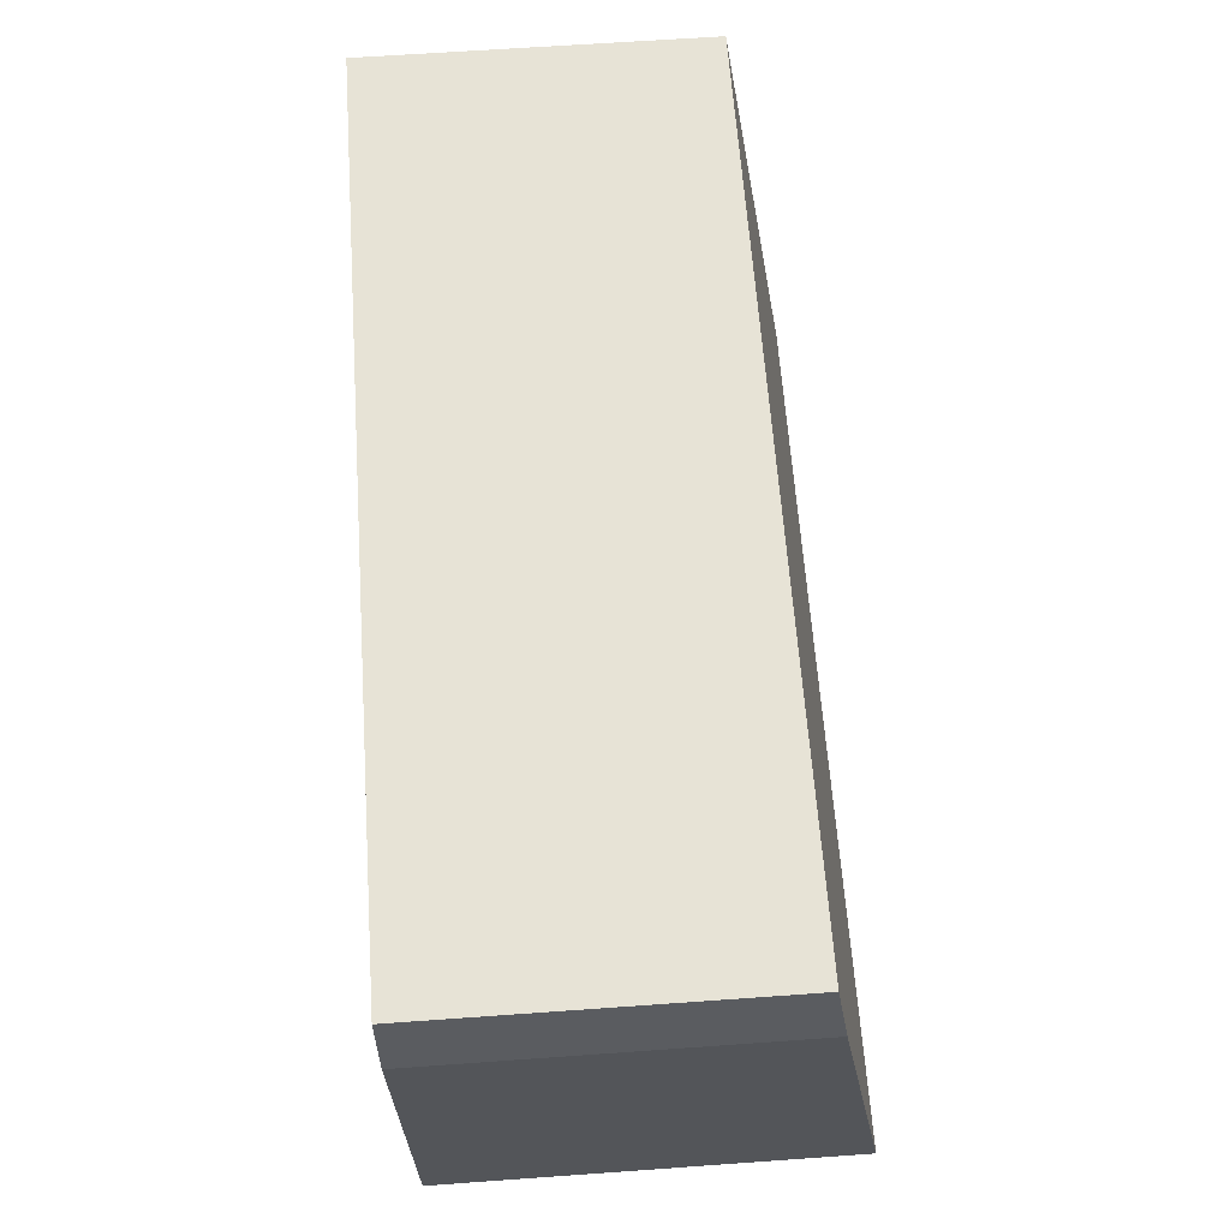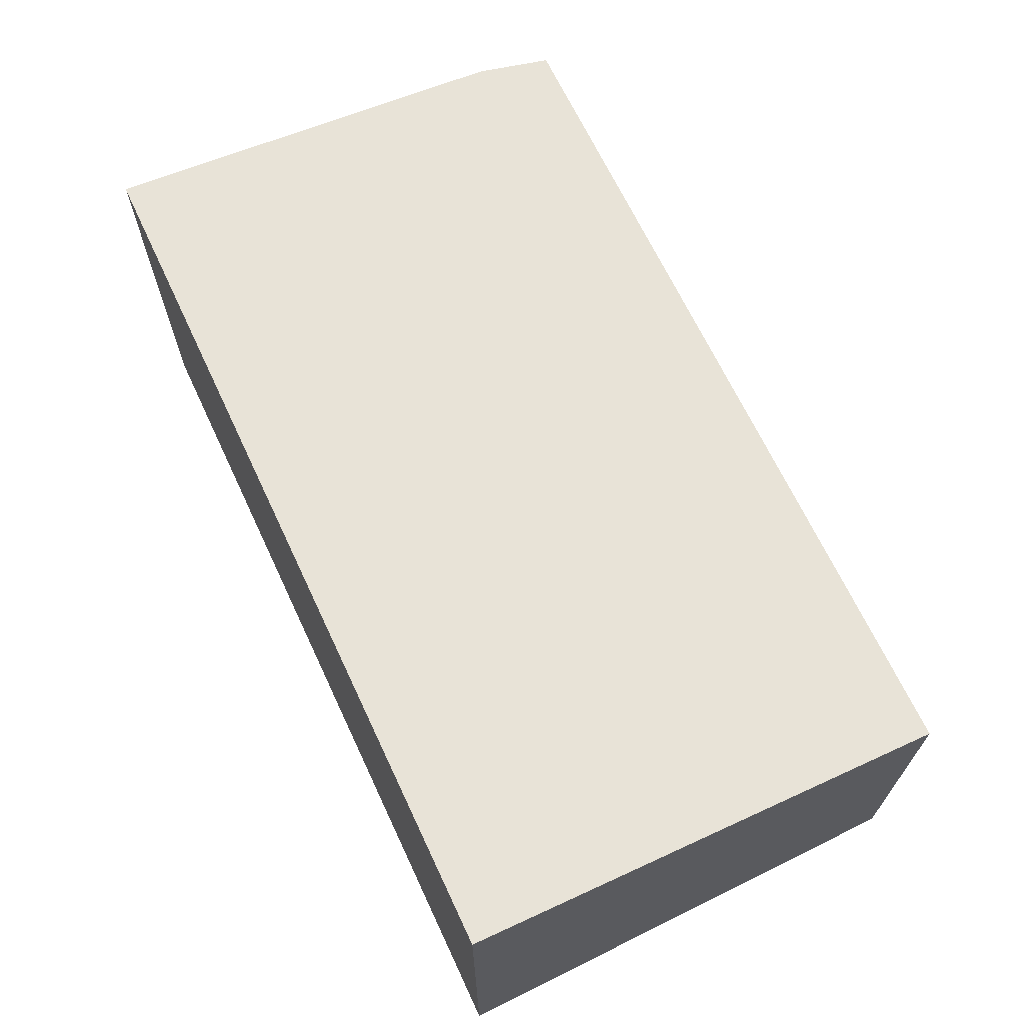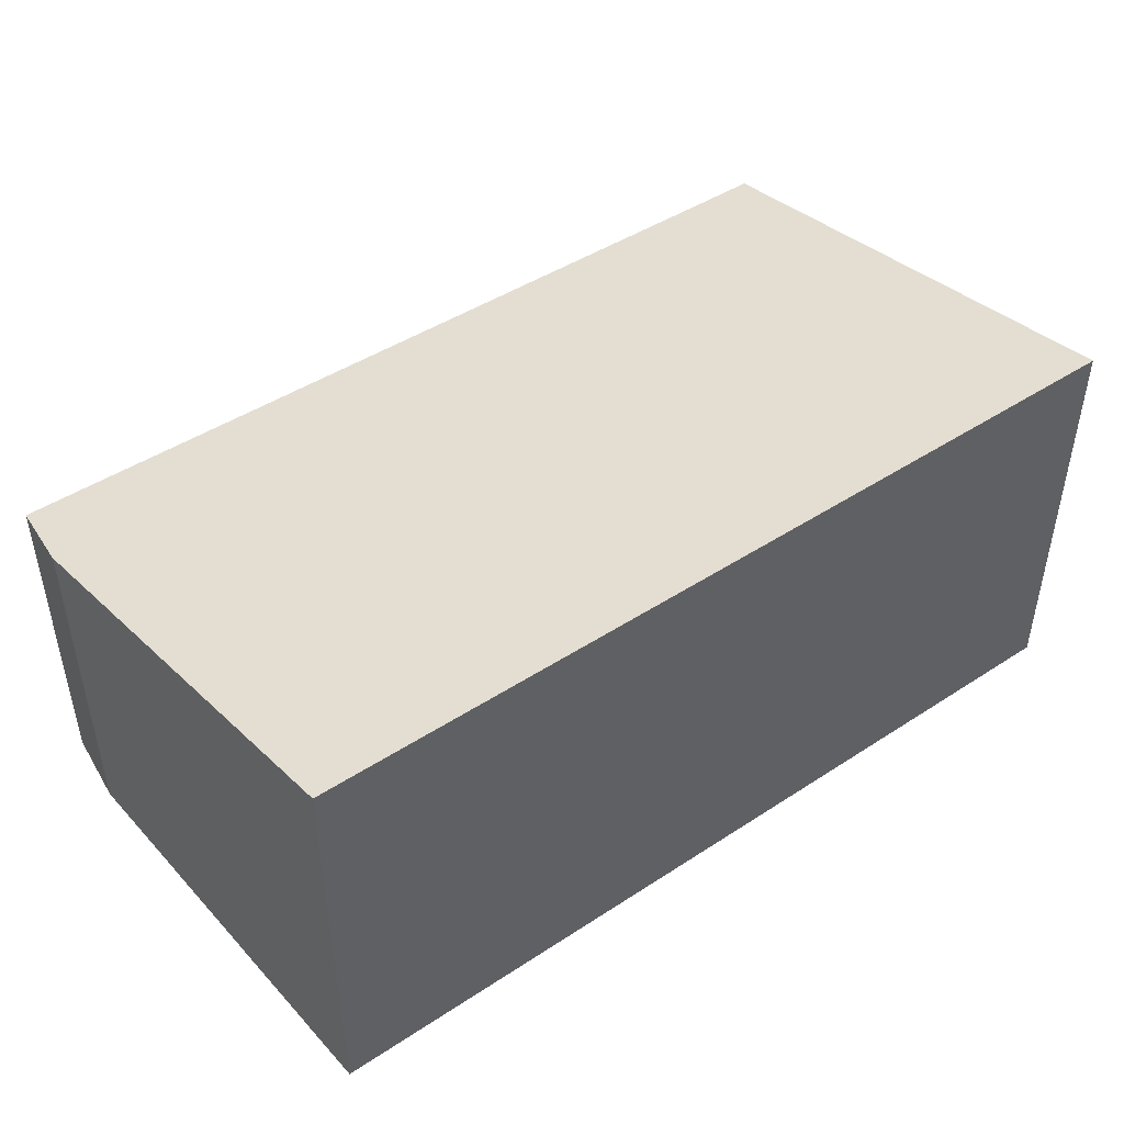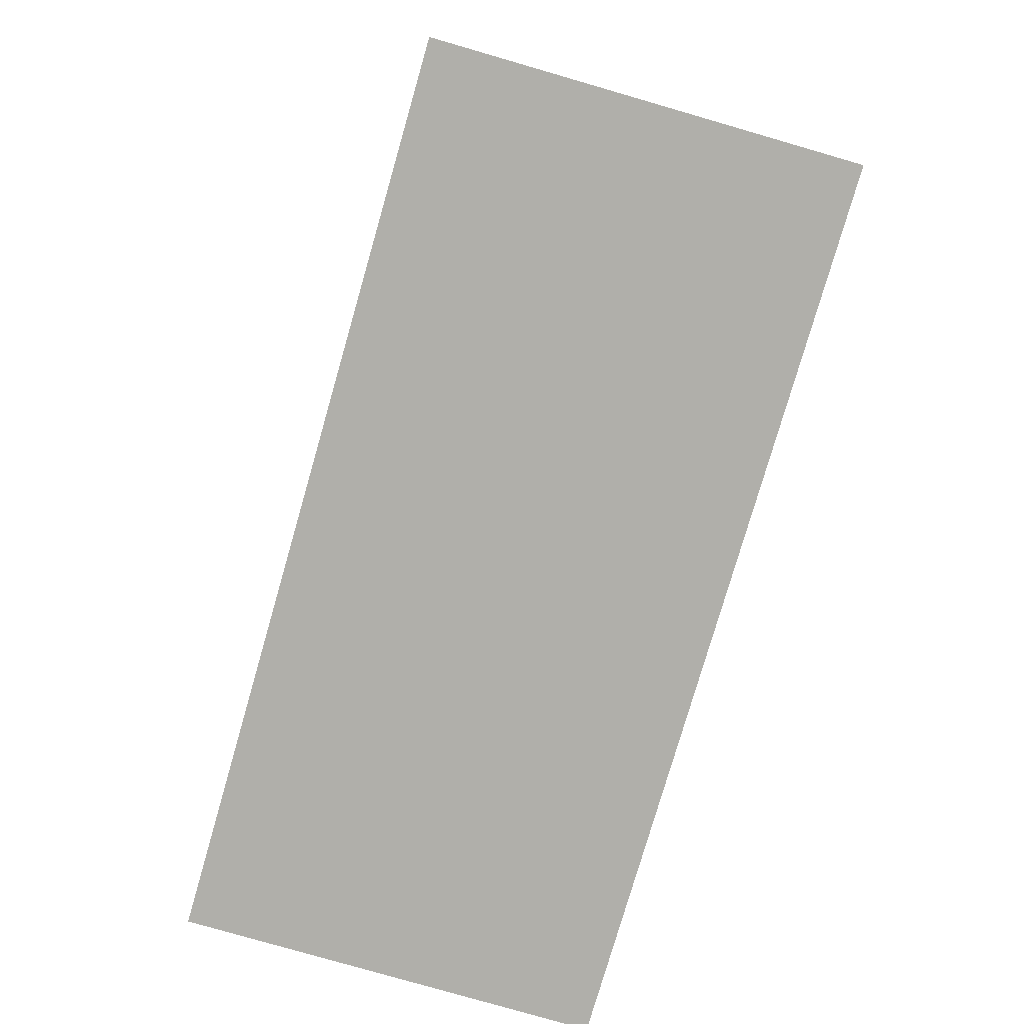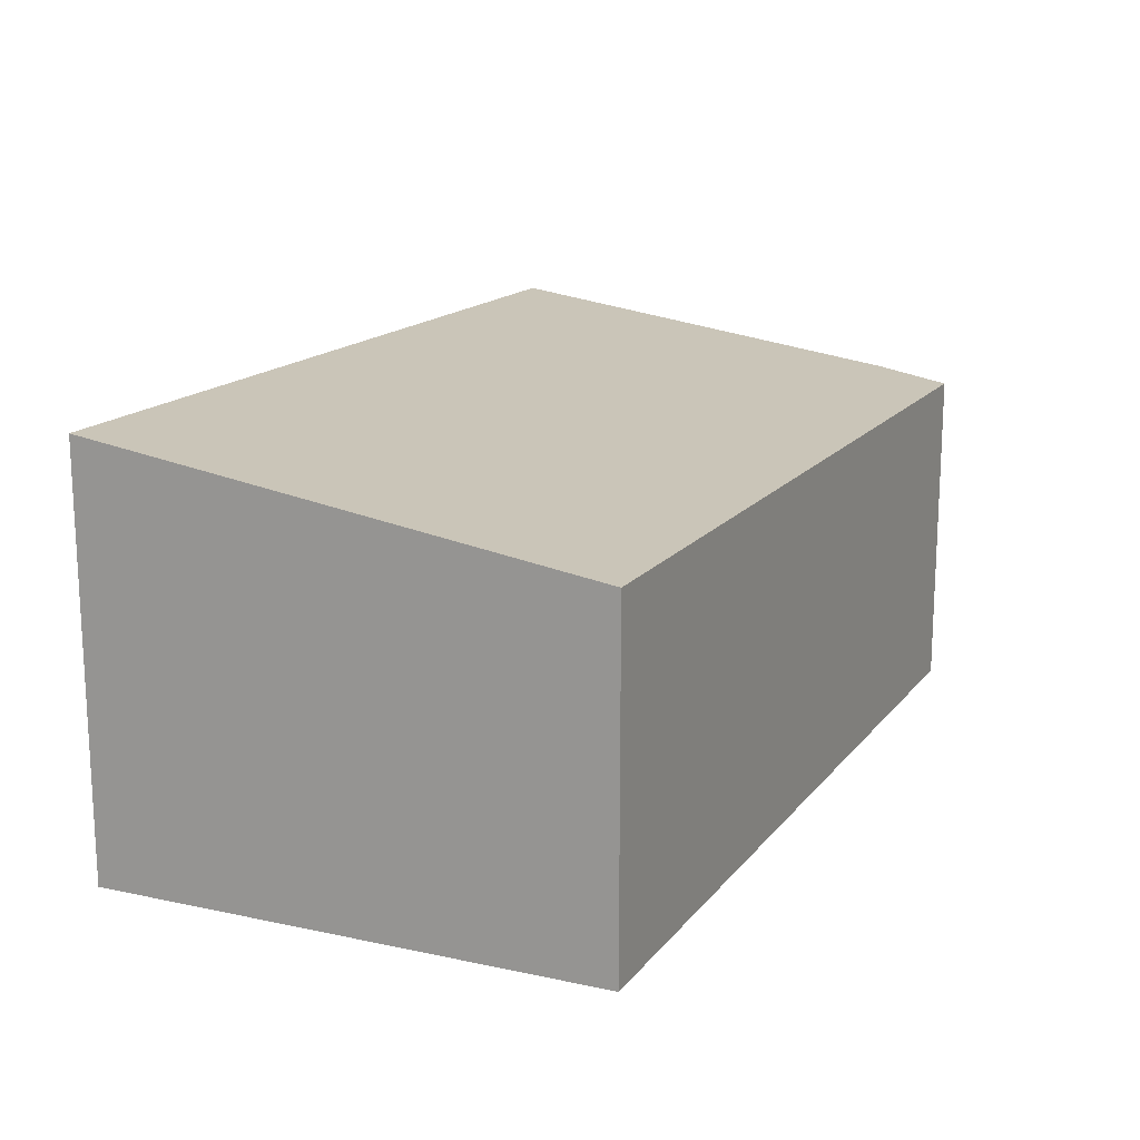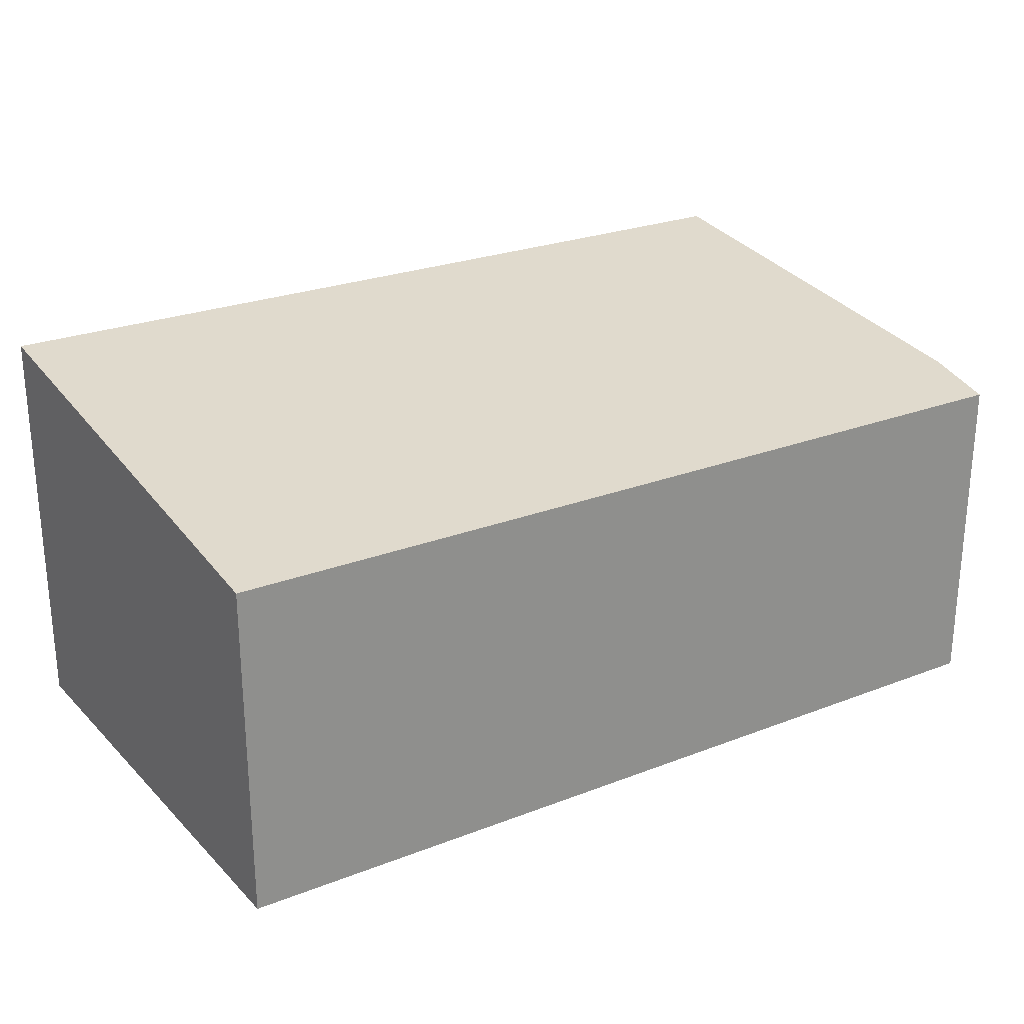
<metadata>
{"format":"obj","ext":"obj","renderer":"f3d","projection":"perspective","resolution":1024,"background":"white","views":[{"elev":64.6,"azim":85.9,"up":"+Z"},{"elev":66.8,"azim":-116.9,"up":"+Y"},{"elev":45.6,"azim":141.3,"up":"+Y"},{"elev":-79.8,"azim":-106.1,"up":"+Z"},{"elev":16.0,"azim":-66.8,"up":"+Y"},{"elev":25.2,"azim":-34.0,"up":"+Y"}]}
</metadata>
<code>
v  0 2.092 1.281e-16
v  5.546 2.557 -2.94
v  0.034 2.557 -3.108
v  5.504 2.088 0.191
v  5.519 2.102 0.097
v  5.581 2.16 -0.289
v  5.546 1.8e-16 -2.94
v  5.581 1.77e-17 -0.289
v  5.519 -5.94e-18 0.097
v  5.504 -1.17e-17 0.191
v  0.034 1.903e-16 -3.108
v  0 0 0
g defaultobject
f 1 2 3
f 2 1 4
f 2 4 5
f 2 5 6
f 6 7 2
f 7 6 8
f 5 8 6
f 8 5 4
f 8 4 9
f 9 4 10
f 7 3 2
f 3 7 11
f 11 1 3
f 1 11 12
f 12 4 1
f 4 12 10
f 7 12 11
f 12 7 8
f 12 8 9
f 12 9 10

</code>
